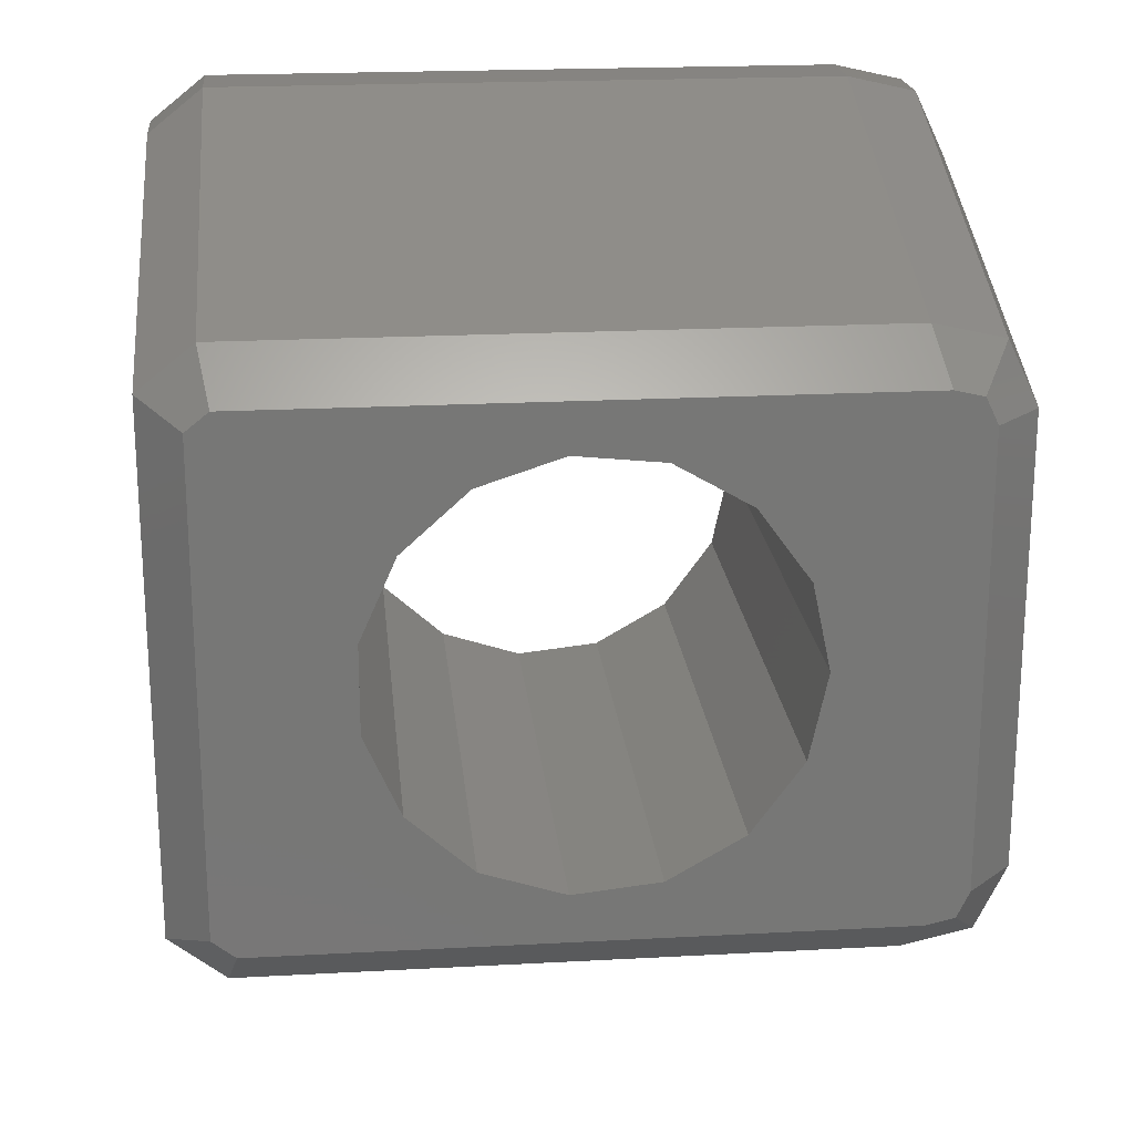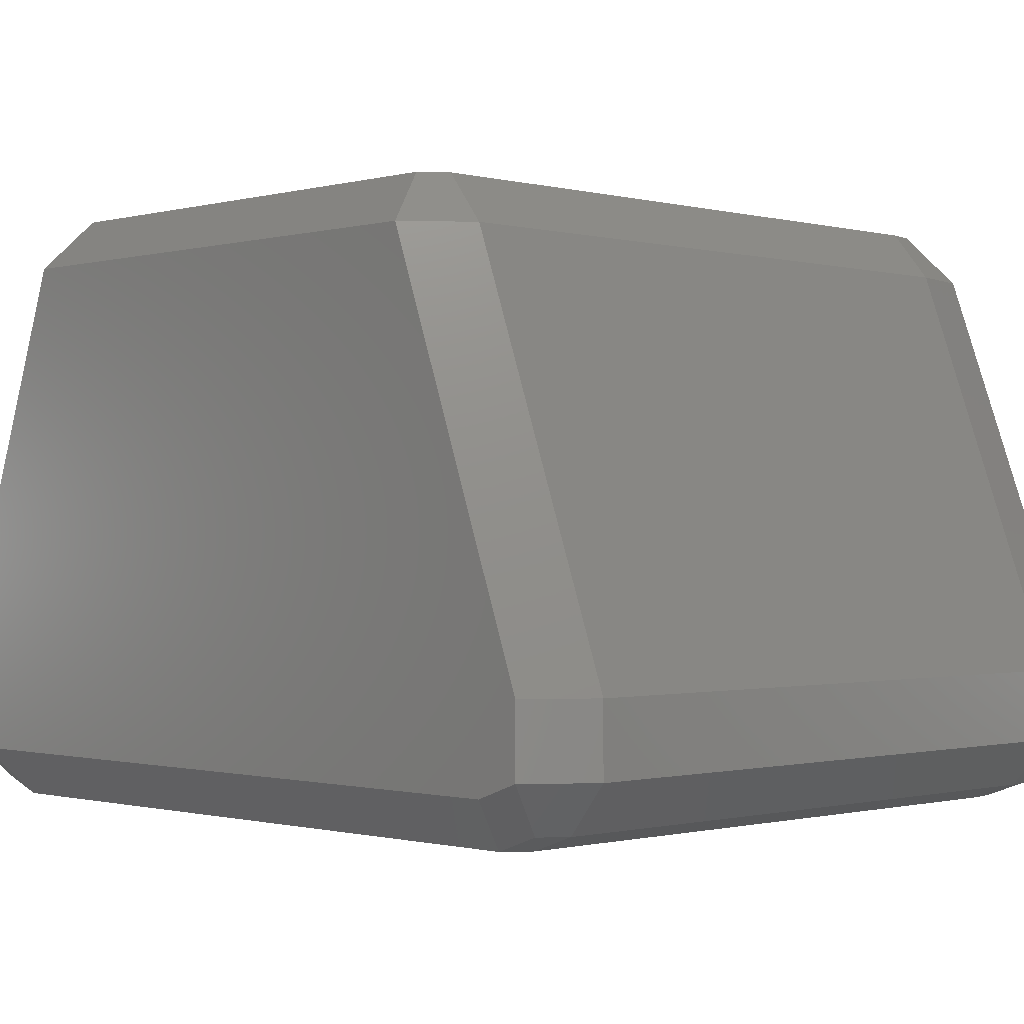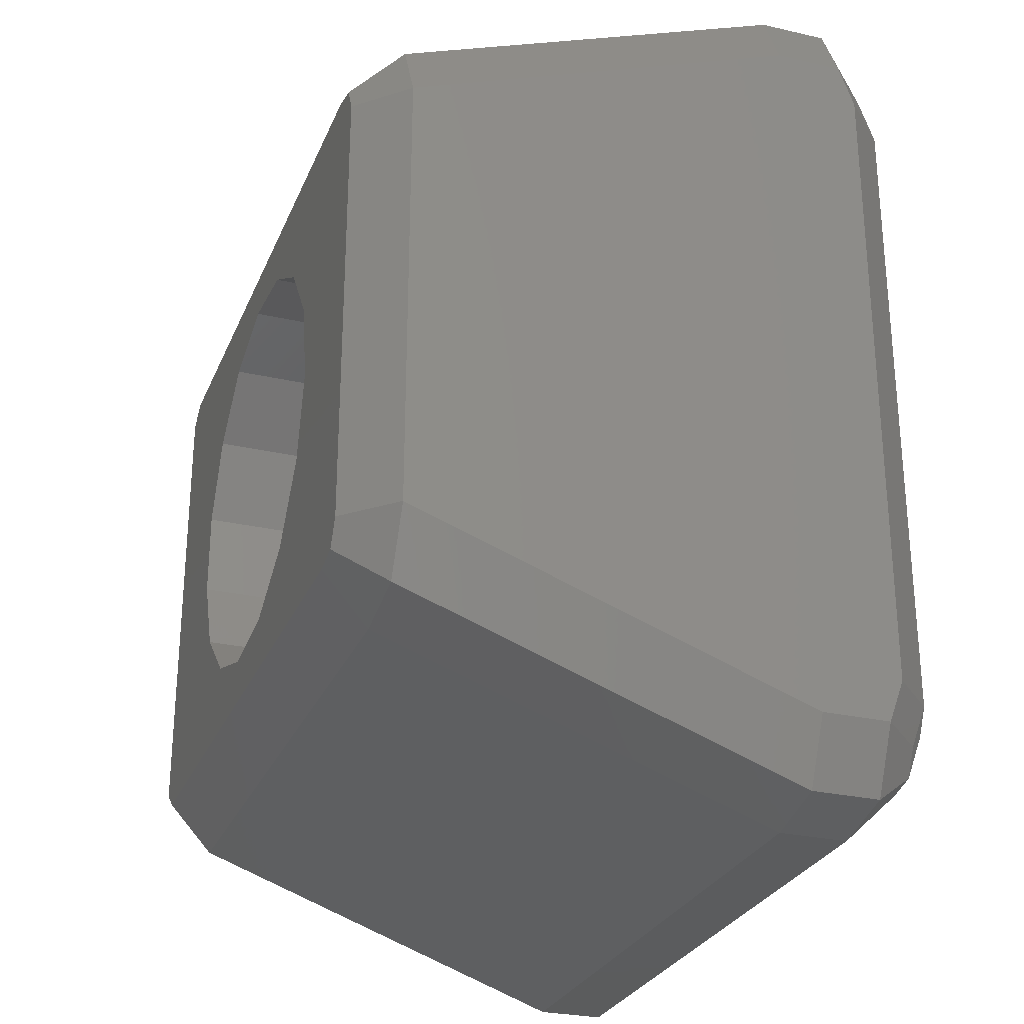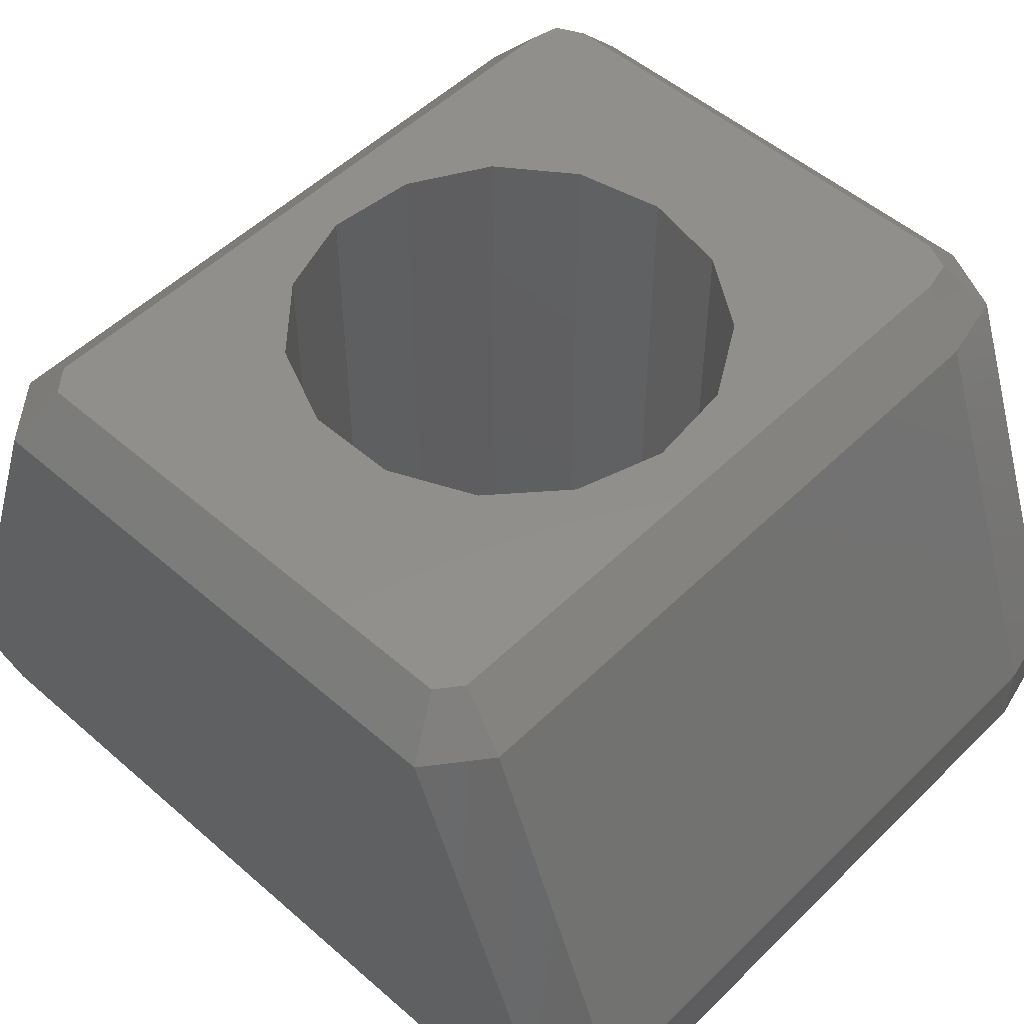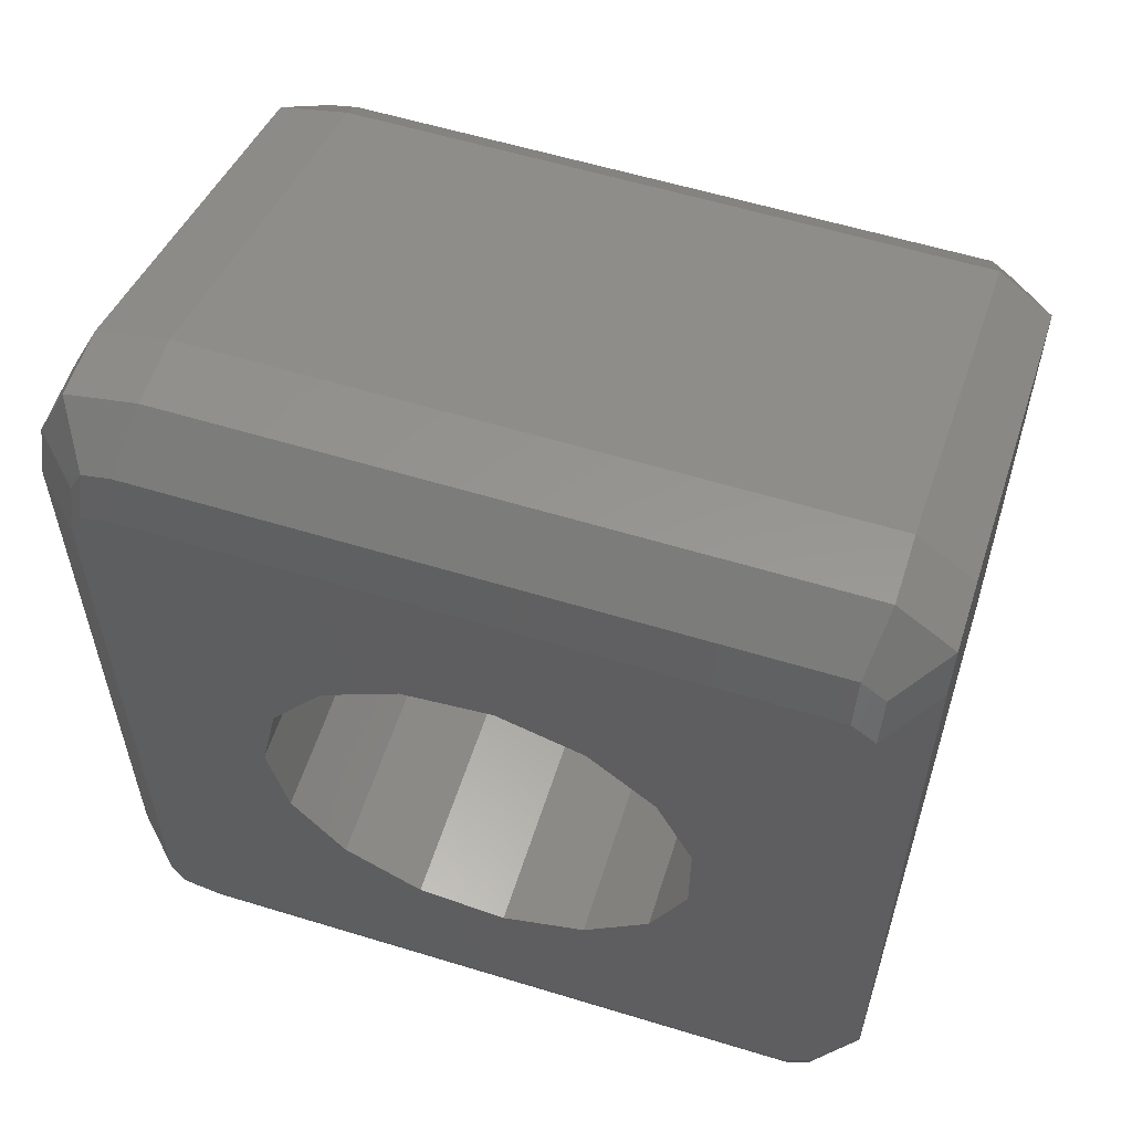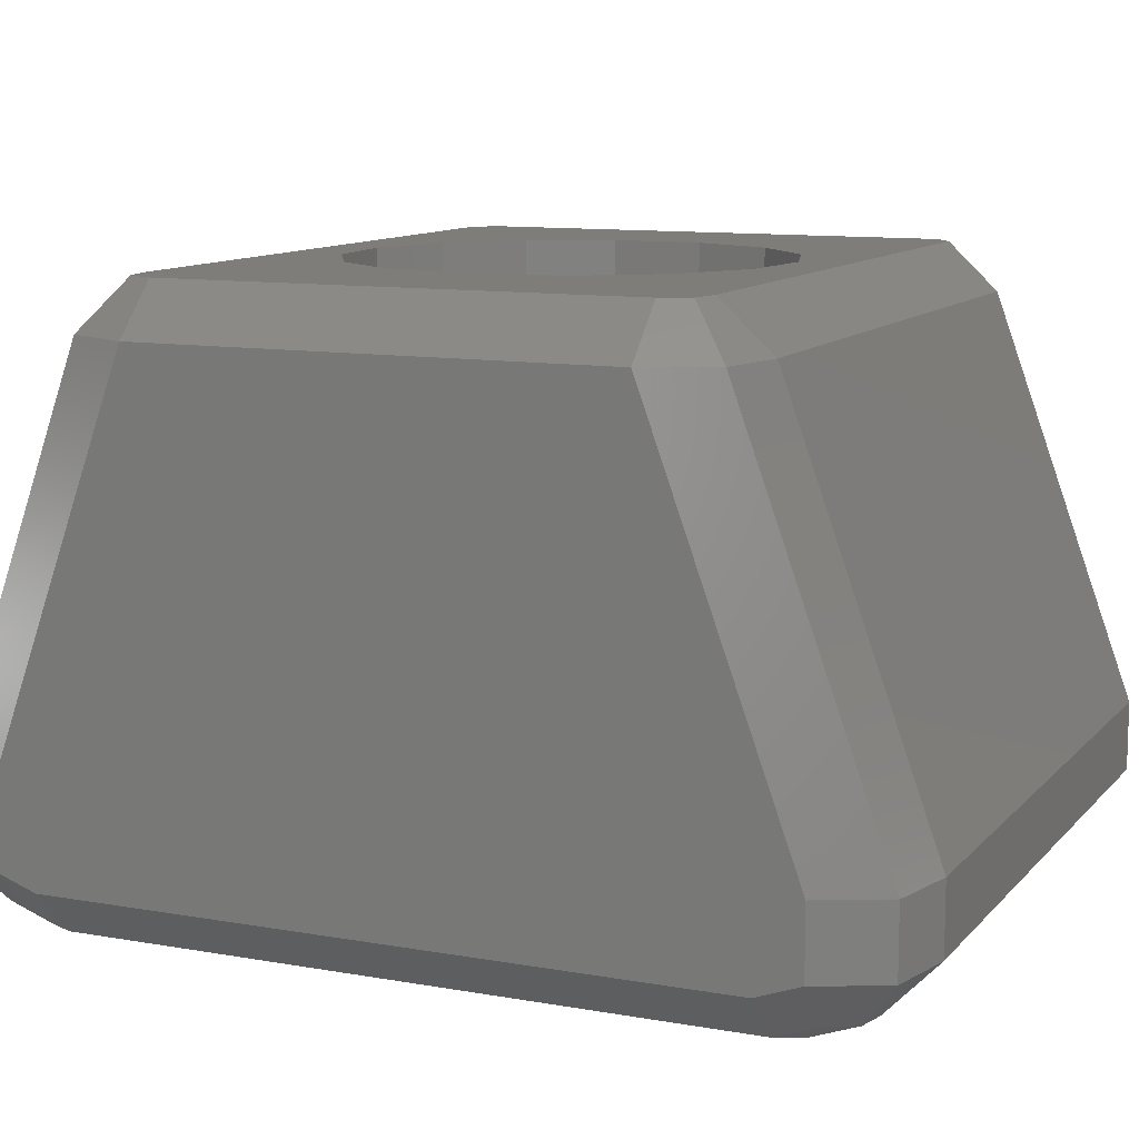
<metadata>
{"format":"stl","ext":"stl","renderer":"f3d","projection":"perspective","resolution":1024,"background":"white","views":[{"elev":20.6,"azim":-5.6,"up":"+Y"},{"elev":-0.7,"azim":-44.5,"up":"+Z"},{"elev":-27.6,"azim":70.6,"up":"+Y"},{"elev":51.3,"azim":-46.6,"up":"+Z"},{"elev":58.0,"azim":-162.4,"up":"+Y"},{"elev":10.8,"azim":113.9,"up":"+Z"}]}
</metadata>
<code>
# stl→obj: 94 verts, 188 faces
v -8.79 -9.122 -2.792
v -8.79 -9.122 -1.261
v -8.79 -8.165 -3.14
v -8.79 -5.872 7.666
v -8.79 5.872 7.666
v -8.79 9.122 -1.261
v -8.79 9.122 -2.792
v -8.79 8.165 -3.14
v -7.536 -10.12 -2.792
v -7.536 -10.12 -1.261
v -7.295 -9.066 -3.874
v -7.815 -8.652 -3.874
v -7.815 -7.695 -4.223
v -7.815 7.695 -4.223
v -7.815 8.652 -3.874
v -7.536 10.12 -2.792
v -7.536 10.12 -1.261
v -7.536 6.872 7.666
v -7.295 5.817 8.748
v -7.815 5.403 8.748
v -7.815 -5.403 8.748
v -7.536 -6.872 7.666
v 6.714 -10.12 -1.261
v 6.714 -6.872 7.666
v 6.714 -10.12 -2.792
v 6.955 -9.066 -3.874
v -7.295 -8.109 -4.223
v 6.955 -8.109 -4.223
v -7.295 8.109 -4.223
v -0.4965 4.724 -4.223
v 6.955 8.109 -4.223
v 3.178 3.53 -4.223
v 7.602 7.961 -4.223
v 4.339 -1.932 -4.223
v 7.89 7.363 -4.223
v 7.89 -7.363 -4.223
v 7.602 -7.961 -4.223
v -4.646 0.9876 -4.223
v -4.646 -0.9876 -4.223
v -3.843 -2.792 -4.223
v 1.468 -4.518 -4.223
v -0.4965 -4.724 -4.223
v -2.375 -4.114 -4.223
v 4.339 1.932 -4.223
v 4.75 0 -4.223
v 3.178 -3.53 -4.223
v 1.468 4.518 -4.223
v -2.375 4.114 -4.223
v -3.843 2.792 -4.223
v -7.295 9.066 -3.874
v 6.714 10.12 -2.792
v 6.955 9.066 -3.874
v 6.714 10.12 -1.261
v 6.714 6.872 7.666
v 6.955 5.817 8.748
v -7.295 -5.817 8.748
v 1.468 4.518 8.748
v 3.178 3.53 8.748
v 7.89 5.071 8.748
v -4.646 -0.9876 8.748
v 7.602 5.669 8.748
v -3.843 -2.792 8.748
v -4.646 0.9876 8.748
v -2.375 4.114 8.748
v -3.843 2.792 8.748
v 4.339 1.932 8.748
v 4.75 0 8.748
v 7.89 -5.071 8.748
v -0.4965 4.724 8.748
v 4.339 -1.932 8.748
v 6.955 -5.817 8.748
v 7.602 -5.669 8.748
v 3.178 -3.53 8.748
v 1.468 -4.518 8.748
v -0.4965 -4.724 8.748
v -2.375 -4.114 8.748
v 8.277 -6.515 7.666
v 8.277 -9.765 -1.261
v 8.277 -9.765 -2.792
v 7.602 -8.918 -3.874
v 7.89 -8.32 -3.874
v 8.973 -8.32 -2.792
v 8.973 -7.363 -3.14
v 8.973 7.363 -3.14
v 7.89 8.32 -3.874
v 8.973 8.32 -2.792
v 7.602 8.918 -3.874
v 8.277 9.765 -2.792
v 8.277 9.765 -1.261
v 8.277 6.515 7.666
v 8.973 5.071 7.666
v 8.973 -5.071 7.666
v 8.973 -8.32 -1.261
v 8.973 8.32 -1.261
f 1 2 3
f 3 2 4
f 3 4 5
f 3 5 6
f 3 6 7
f 3 7 8
f 2 1 9
f 10 2 9
f 9 1 11
f 11 1 12
f 1 3 12
f 12 3 13
f 3 8 13
f 13 8 14
f 8 7 14
f 14 7 15
f 7 6 16
f 16 6 17
f 15 7 16
f 5 18 6
f 6 18 17
f 18 5 19
f 19 5 20
f 4 21 5
f 5 21 20
f 21 4 22
f 4 2 10
f 22 4 10
f 22 10 23
f 24 22 23
f 10 9 25
f 23 10 25
f 25 9 11
f 26 25 11
f 11 27 26
f 26 27 28
f 12 13 11
f 11 13 27
f 13 14 27
f 27 14 29
f 30 29 31
f 32 31 33
f 34 35 36
f 27 36 37
f 27 37 28
f 27 29 38
f 27 38 39
f 27 39 40
f 41 36 42
f 27 43 42
f 27 42 36
f 32 35 44
f 44 35 45
f 41 46 36
f 45 35 34
f 46 34 36
f 30 31 47
f 48 29 30
f 49 29 48
f 38 29 49
f 43 27 40
f 32 33 35
f 47 31 32
f 14 15 29
f 29 15 50
f 50 15 16
f 16 51 50
f 50 51 52
f 16 17 51
f 51 17 53
f 18 54 17
f 17 54 53
f 18 19 54
f 54 19 55
f 20 21 56
f 57 58 59
f 60 20 56
f 61 20 59
f 55 20 61
f 19 20 55
f 62 60 56
f 63 20 60
f 64 20 65
f 66 67 68
f 69 20 64
f 59 20 69
f 70 71 72
f 59 69 57
f 70 72 68
f 59 66 68
f 59 58 66
f 67 70 68
f 70 73 71
f 71 74 56
f 74 75 56
f 75 76 56
f 76 62 56
f 73 74 71
f 63 65 20
f 56 21 22
f 56 22 24
f 71 56 24
f 71 24 77
f 24 23 78
f 77 24 78
f 23 25 79
f 78 23 79
f 79 25 80
f 80 25 26
f 26 28 80
f 80 28 37
f 80 37 81
f 81 37 36
f 82 81 36
f 83 82 36
f 83 36 35
f 84 83 35
f 84 35 85
f 86 84 85
f 33 87 35
f 35 87 85
f 31 52 33
f 33 52 87
f 29 50 31
f 31 50 52
f 49 65 63
f 38 49 63
f 38 63 60
f 39 38 60
f 48 64 65
f 49 48 65
f 30 69 64
f 48 30 64
f 47 57 69
f 30 47 69
f 32 58 57
f 47 32 57
f 66 58 44
f 44 58 32
f 67 66 45
f 45 66 44
f 67 45 70
f 70 45 34
f 70 34 73
f 73 34 46
f 73 46 74
f 74 46 41
f 74 41 75
f 75 41 42
f 75 42 76
f 76 42 43
f 76 43 62
f 62 43 40
f 60 62 40
f 39 60 40
f 87 52 88
f 52 51 88
f 51 53 88
f 88 53 89
f 54 90 53
f 53 90 89
f 90 54 61
f 61 54 55
f 90 61 59
f 90 59 91
f 59 68 92
f 91 59 92
f 68 72 92
f 92 72 77
f 72 71 77
f 77 78 93
f 92 77 93
f 78 79 82
f 93 78 82
f 79 81 82
f 79 80 81
f 93 82 83
f 86 93 84
f 84 93 83
f 94 93 86
f 91 93 94
f 92 93 91
f 86 88 89
f 94 86 89
f 86 87 88
f 85 87 86
f 89 90 91
f 94 89 91

</code>
